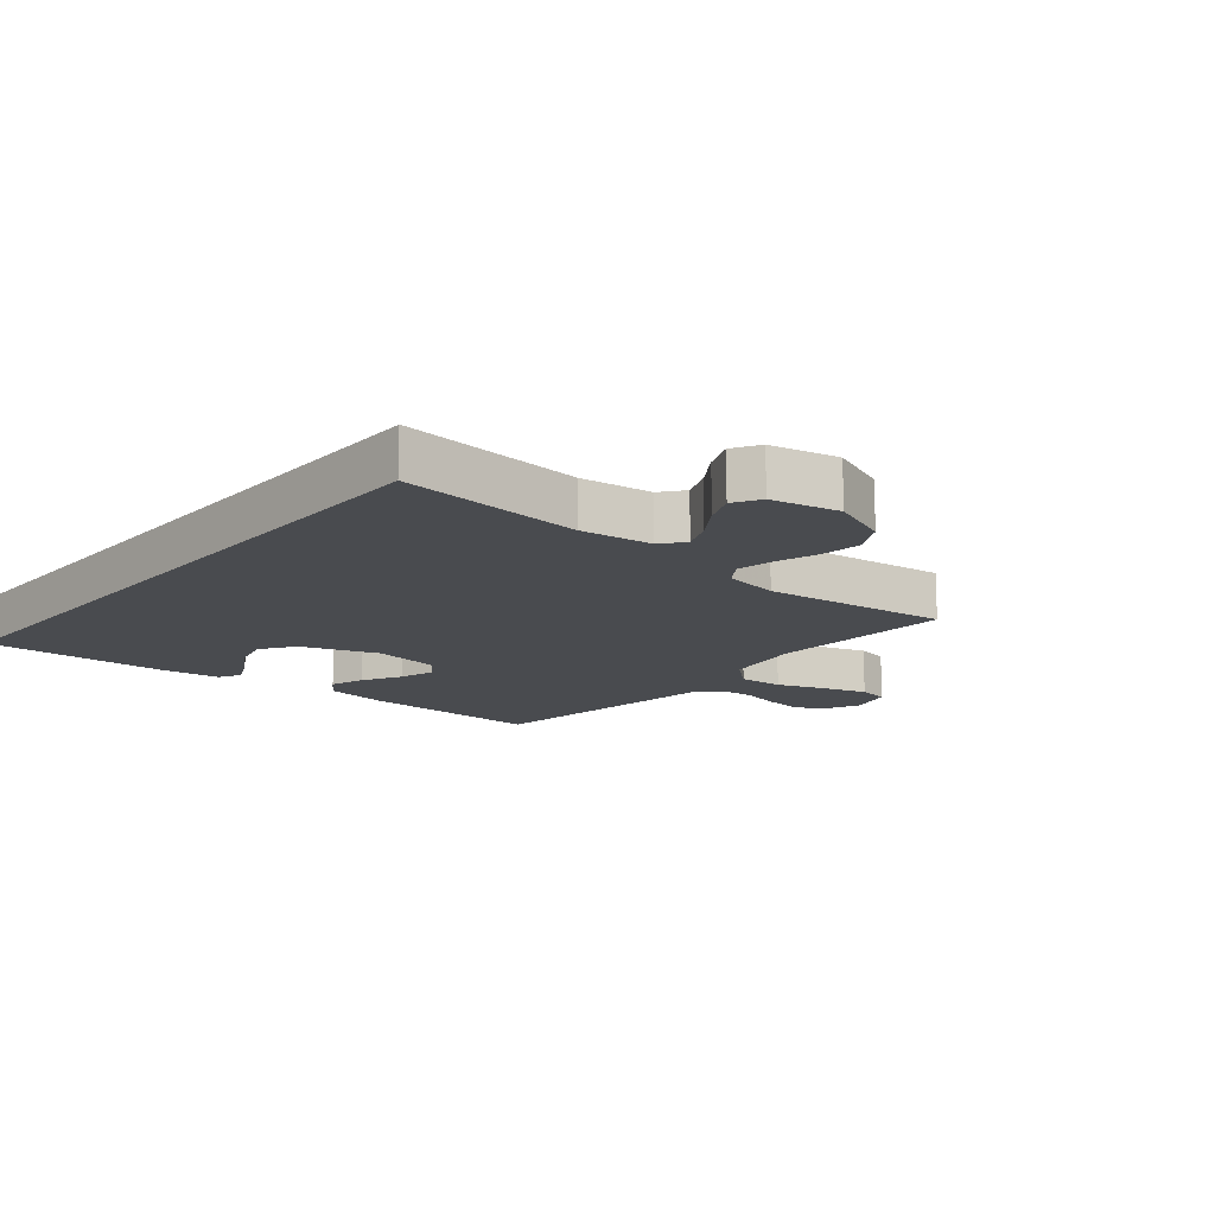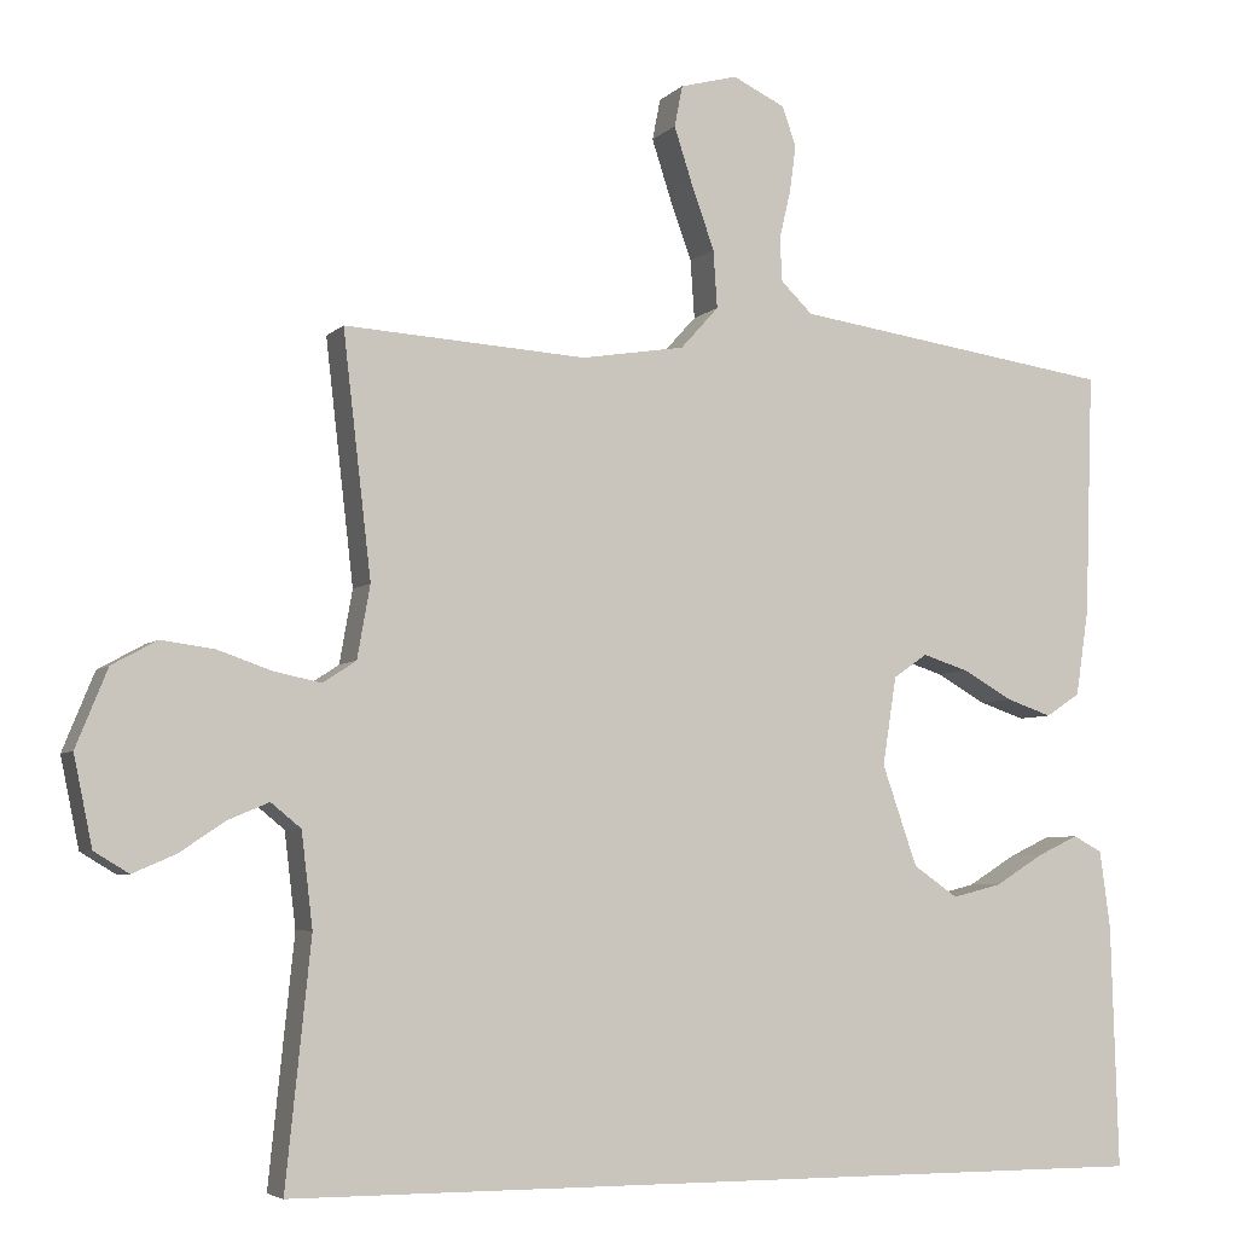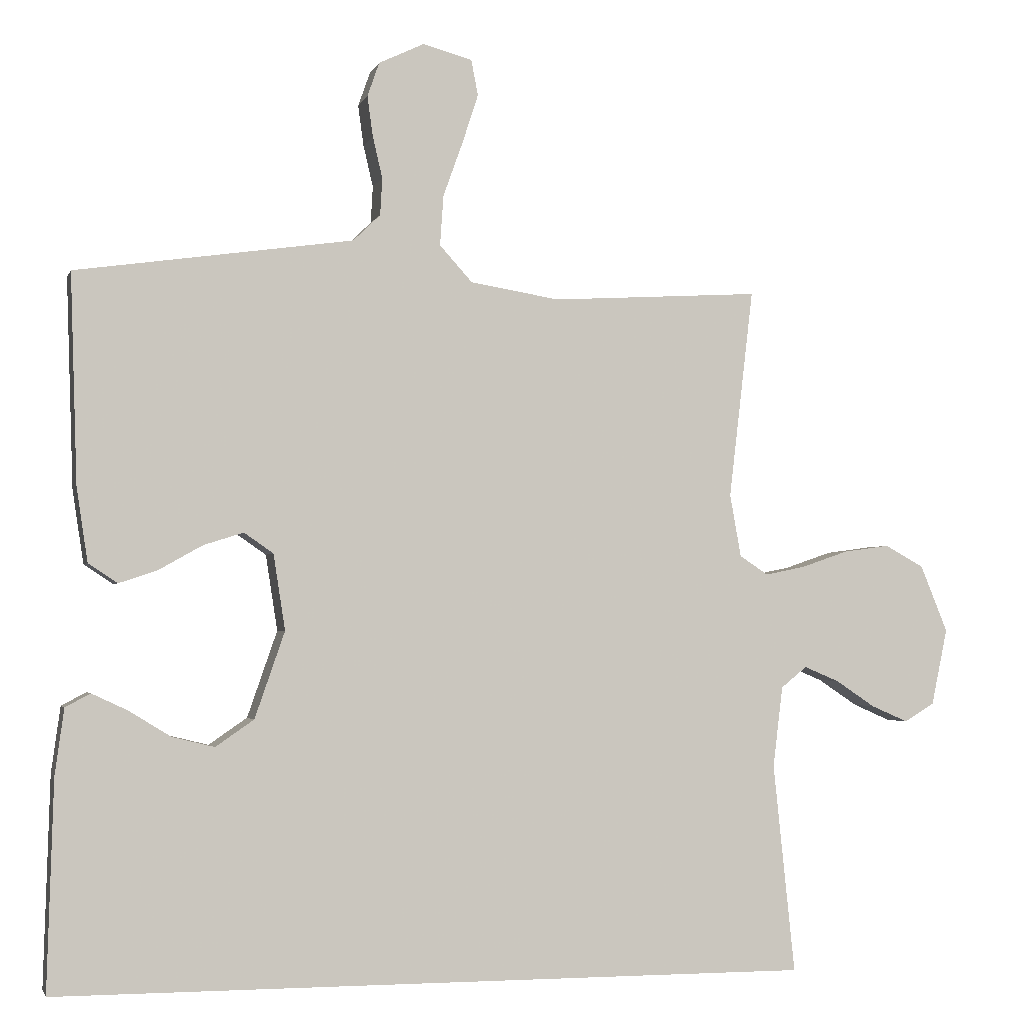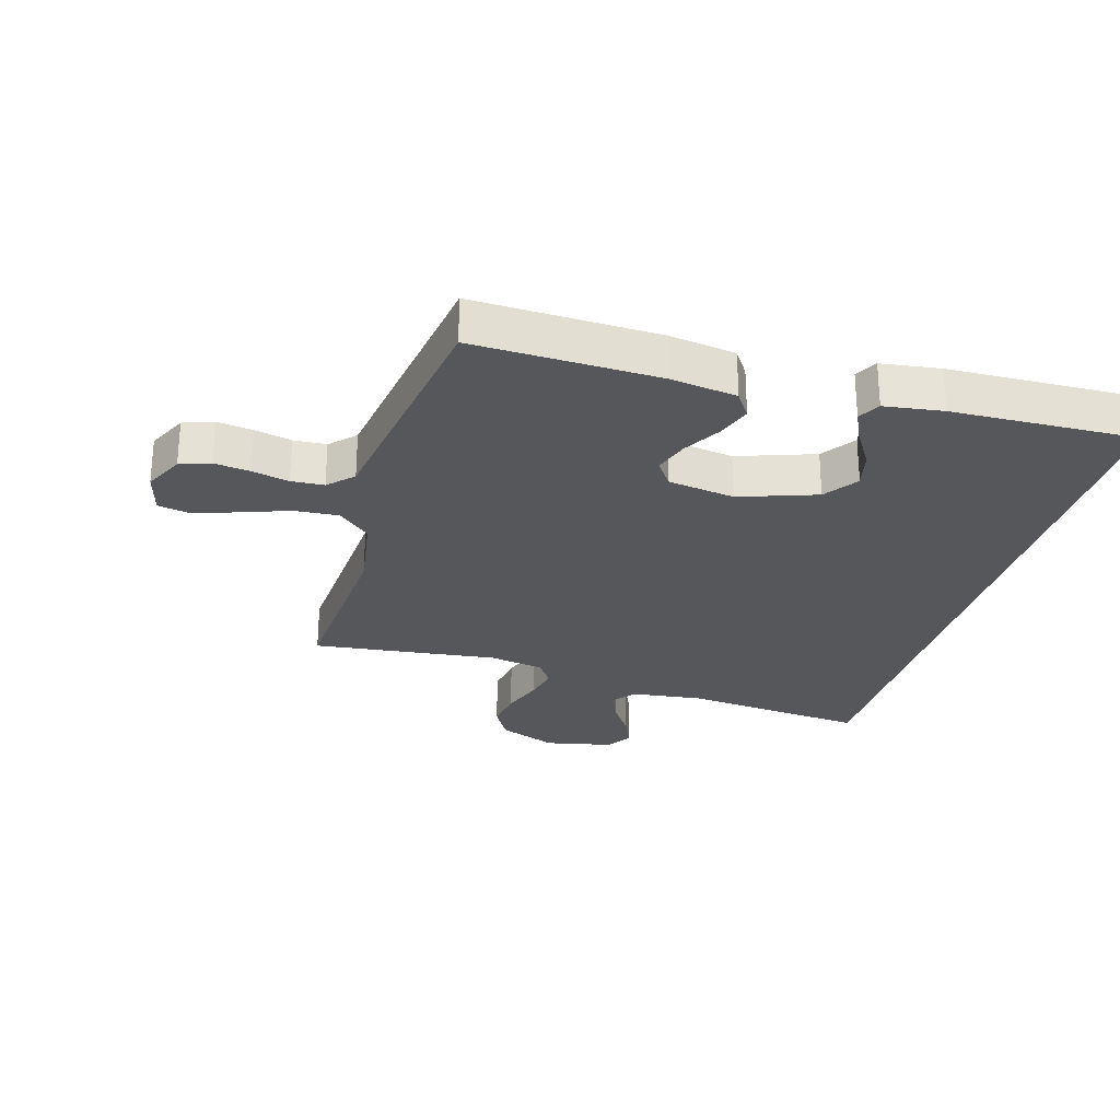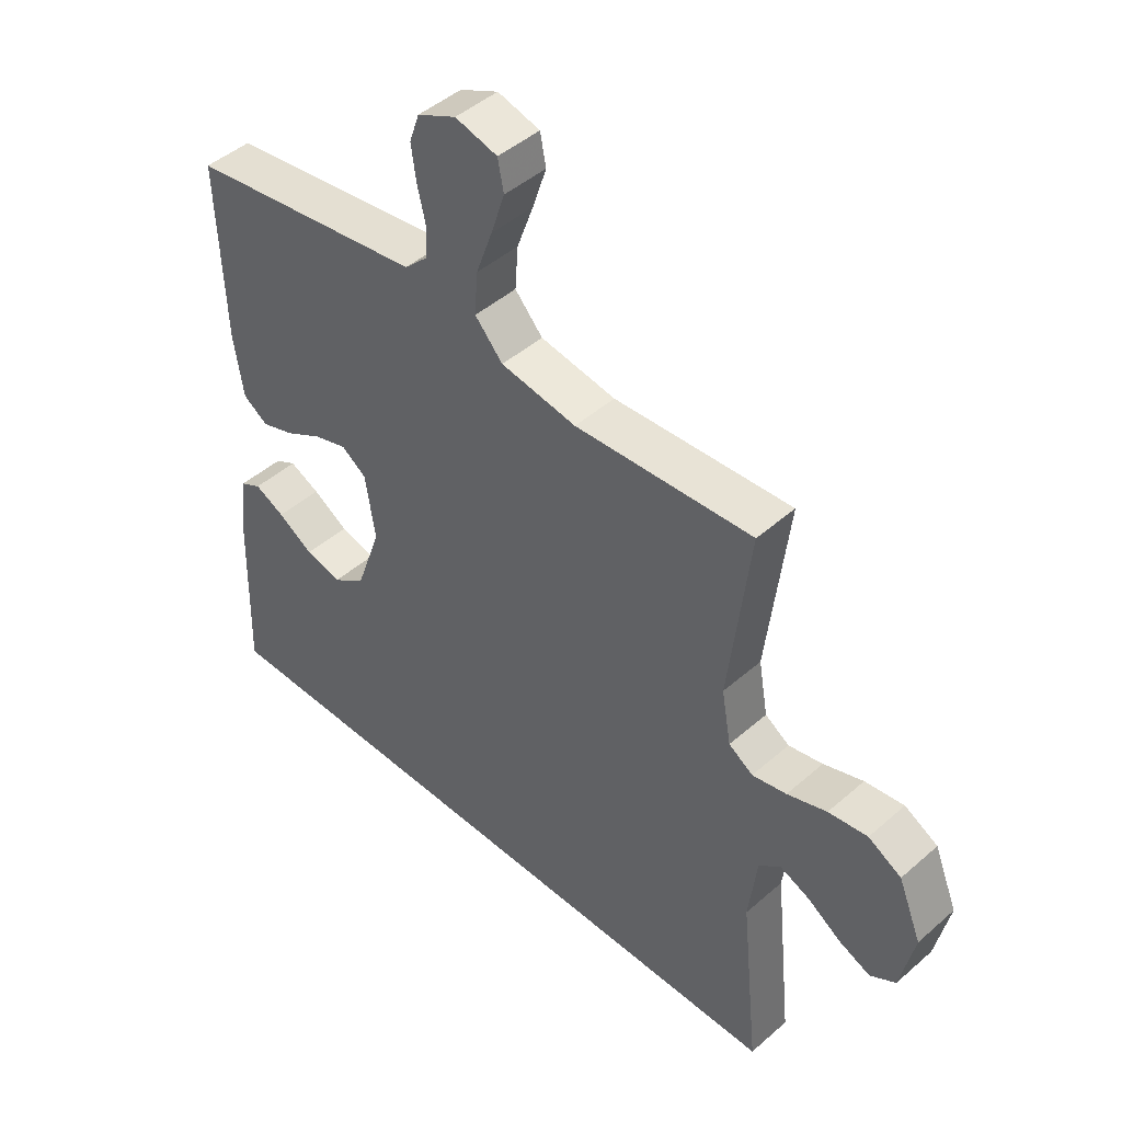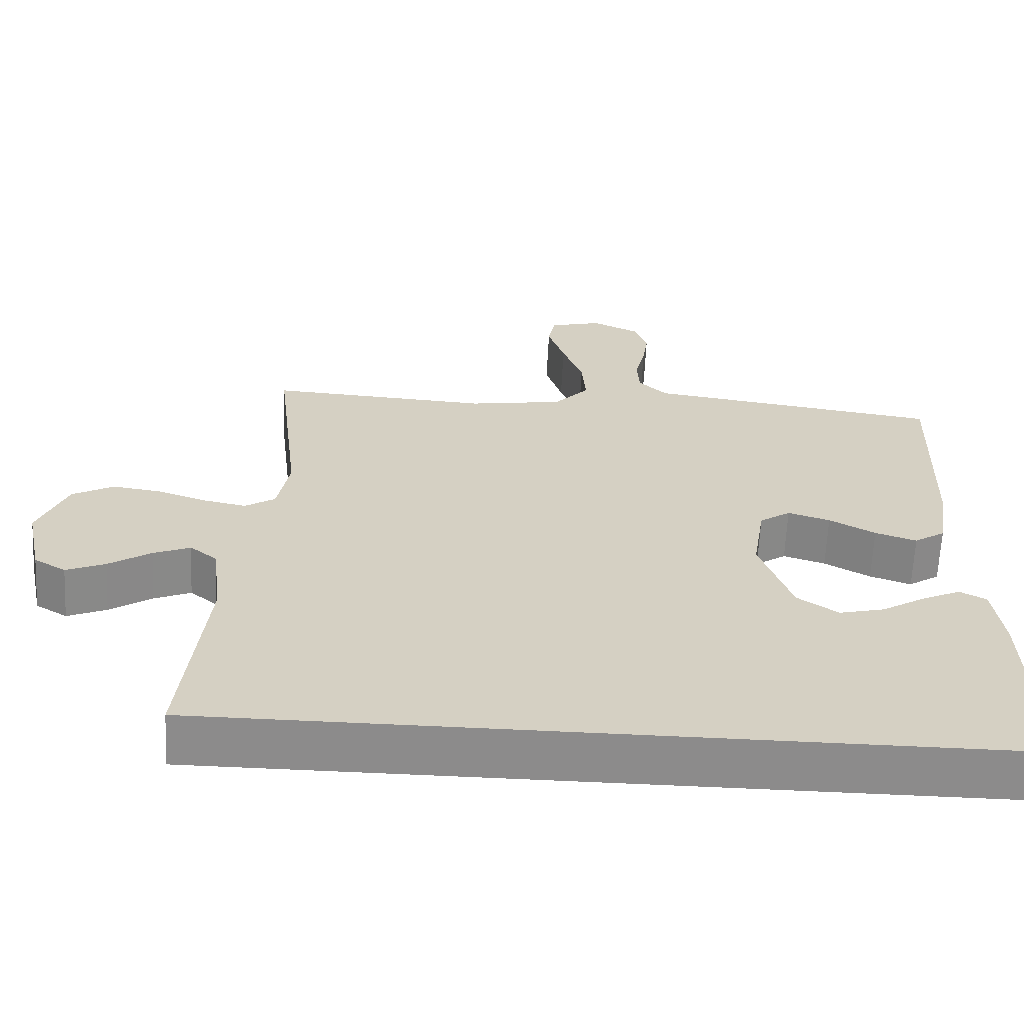
<metadata>
{"format":"obj","ext":"obj","renderer":"f3d","projection":"perspective","resolution":1024,"background":"white","views":[{"elev":-14.2,"azim":-129.7,"up":"+Y"},{"elev":-5.1,"azim":-22.1,"up":"+Z"},{"elev":-2.6,"azim":165.6,"up":"+Z"},{"elev":-27.0,"azim":73.8,"up":"+Y"},{"elev":46.0,"azim":-135.0,"up":"+Z"},{"elev":-64.0,"azim":-2.8,"up":"+Z"}]}
</metadata>
<code>
v -0.5 0.07 0.5
v -0.2 0.07 0.482
v -0.072 0.07 0.503
v -0.025 0.07 0.555
v -0.03 0.07 0.627
v -0.058 0.07 0.705
v -0.081 0.07 0.776
v -0.071 0.07 0.827
v 0 0.07 0.846
v 0.065 0.07 0.815
v 0.082 0.07 0.766
v 0.074 0.07 0.708
v 0.06 0.07 0.648
v 0.063 0.07 0.595
v 0.102 0.07 0.557
v 0.2 0.07 0.543
v 0.5 0.07 0.5
v 0.49 0.07 0.2
v 0.474 0.07 0.094
v 0.432 0.07 0.066
v 0.376 0.07 0.085
v 0.314 0.07 0.12
v 0.257 0.07 0.138
v 0.215 0.07 0.109
v 0.198 0.07 0
v 0.241 0.07 -0.124
v 0.296 0.07 -0.162
v 0.357 0.07 -0.147
v 0.417 0.07 -0.11
v 0.468 0.07 -0.086
v 0.504 0.07 -0.105
v 0.517 0.07 -0.2
v 0.526 0.07 -0.5
v -0.562 0.07 -0.5
v -0.531 0.07 -0.2
v -0.545 0.07 -0.084
v -0.582 0.07 -0.054
v -0.632 0.07 -0.075
v -0.689 0.07 -0.113
v -0.742 0.07 -0.136
v -0.785 0.07 -0.11
v -0.808 0.07 0
v -0.769 0.07 0.096
v -0.713 0.07 0.127
v -0.647 0.07 0.118
v -0.58 0.07 0.095
v -0.522 0.07 0.083
v -0.481 0.07 0.11
v -0.465 0.07 0.2
v -0.5 0 0.5
v -0.2 0 0.482
v -0.072 0 0.503
v -0.025 0 0.555
v -0.03 0 0.627
v -0.058 0 0.705
v -0.081 0 0.776
v -0.071 0 0.827
v 0 0 0.846
v 0.065 0 0.815
v 0.082 0 0.766
v 0.074 0 0.708
v 0.06 0 0.648
v 0.063 0 0.595
v 0.102 0 0.557
v 0.2 0 0.543
v 0.5 0 0.5
v 0.49 0 0.2
v 0.474 0 0.094
v 0.432 0 0.066
v 0.376 0 0.085
v 0.314 0 0.12
v 0.257 0 0.138
v 0.215 0 0.109
v 0.198 0 0
v 0.241 0 -0.124
v 0.296 0 -0.162
v 0.357 0 -0.147
v 0.417 0 -0.11
v 0.468 0 -0.086
v 0.504 0 -0.105
v 0.517 0 -0.2
v 0.526 0 -0.5
v -0.562 0 -0.5
v -0.531 0 -0.2
v -0.545 0 -0.084
v -0.582 0 -0.054
v -0.632 0 -0.075
v -0.689 0 -0.113
v -0.742 0 -0.136
v -0.785 0 -0.11
v -0.808 0 0
v -0.769 0 0.096
v -0.713 0 0.127
v -0.647 0 0.118
v -0.58 0 0.095
v -0.522 0 0.083
v -0.481 0 0.11
v -0.465 0 0.2
f 44 45 46
f 43 44 46
f 42 43 46
f 41 42 46
f 40 41 46
f 39 40 46
f 38 39 46
f 37 38 46 47
f 36 37 47 48
f 32 33 34 35
f 30 31 32
f 29 30 32
f 28 29 32
f 27 28 32
f 27 32 35 36
f 20 21 22
f 19 20 22
f 18 19 22
f 17 18 22
f 16 17 22
f 15 16 22
f 14 15 22 23
f 11 12 13
f 10 11 13
f 9 10 13
f 8 9 13
f 7 8 13
f 6 7 13
f 5 6 13
f 4 5 13 14
f 14 23 24
f 4 14 24
f 3 4 24
f 49 1 2
f 3 24 25
f 2 3 25
f 49 2 25
f 48 49 25
f 26 27 36 48
f 25 26 48
f 95 94 93
f 95 93 92
f 95 92 91
f 95 91 90
f 95 90 89
f 95 89 88
f 95 88 87
f 96 95 87 86
f 97 96 86 85
f 84 83 82 81
f 81 80 79
f 81 79 78
f 81 78 77
f 81 77 76
f 85 84 81 76
f 71 70 69
f 71 69 68
f 71 68 67
f 71 67 66
f 71 66 65
f 71 65 64
f 72 71 64 63
f 62 61 60
f 62 60 59
f 62 59 58
f 62 58 57
f 62 57 56
f 62 56 55
f 62 55 54
f 63 62 54 53
f 73 72 63
f 73 63 53
f 73 53 52
f 51 50 98
f 74 73 52
f 74 52 51
f 74 51 98
f 74 98 97
f 97 85 76 75
f 97 75 74
f 1 50 51 2
f 2 51 52 3
f 3 52 53 4
f 4 53 54 5
f 5 54 55 6
f 6 55 56 7
f 7 56 57 8
f 8 57 58 9
f 9 58 59 10
f 10 59 60 11
f 11 60 61 12
f 12 61 62 13
f 13 62 63 14
f 14 63 64 15
f 15 64 65 16
f 16 65 66 17
f 17 66 67 18
f 18 67 68 19
f 19 68 69 20
f 20 69 70 21
f 21 70 71 22
f 22 71 72 23
f 23 72 73 24
f 24 73 74 25
f 25 74 75 26
f 26 75 76 27
f 27 76 77 28
f 28 77 78 29
f 29 78 79 30
f 30 79 80 31
f 31 80 81 32
f 32 81 82 33
f 33 82 83 34
f 34 83 84 35
f 35 84 85 36
f 36 85 86 37
f 37 86 87 38
f 38 87 88 39
f 39 88 89 40
f 40 89 90 41
f 41 90 91 42
f 42 91 92 43
f 43 92 93 44
f 44 93 94 45
f 45 94 95 46
f 46 95 96 47
f 47 96 97 48
f 48 97 98 49
f 49 98 50 1

</code>
